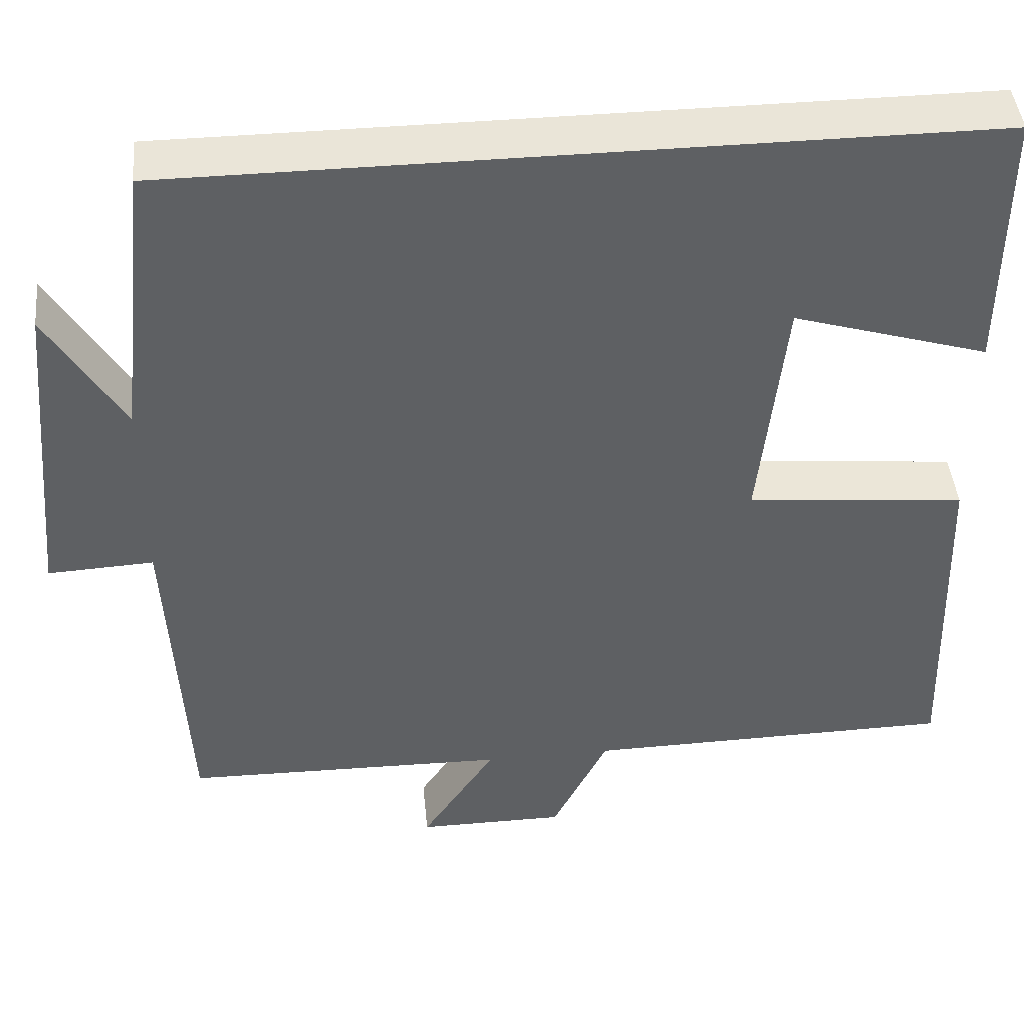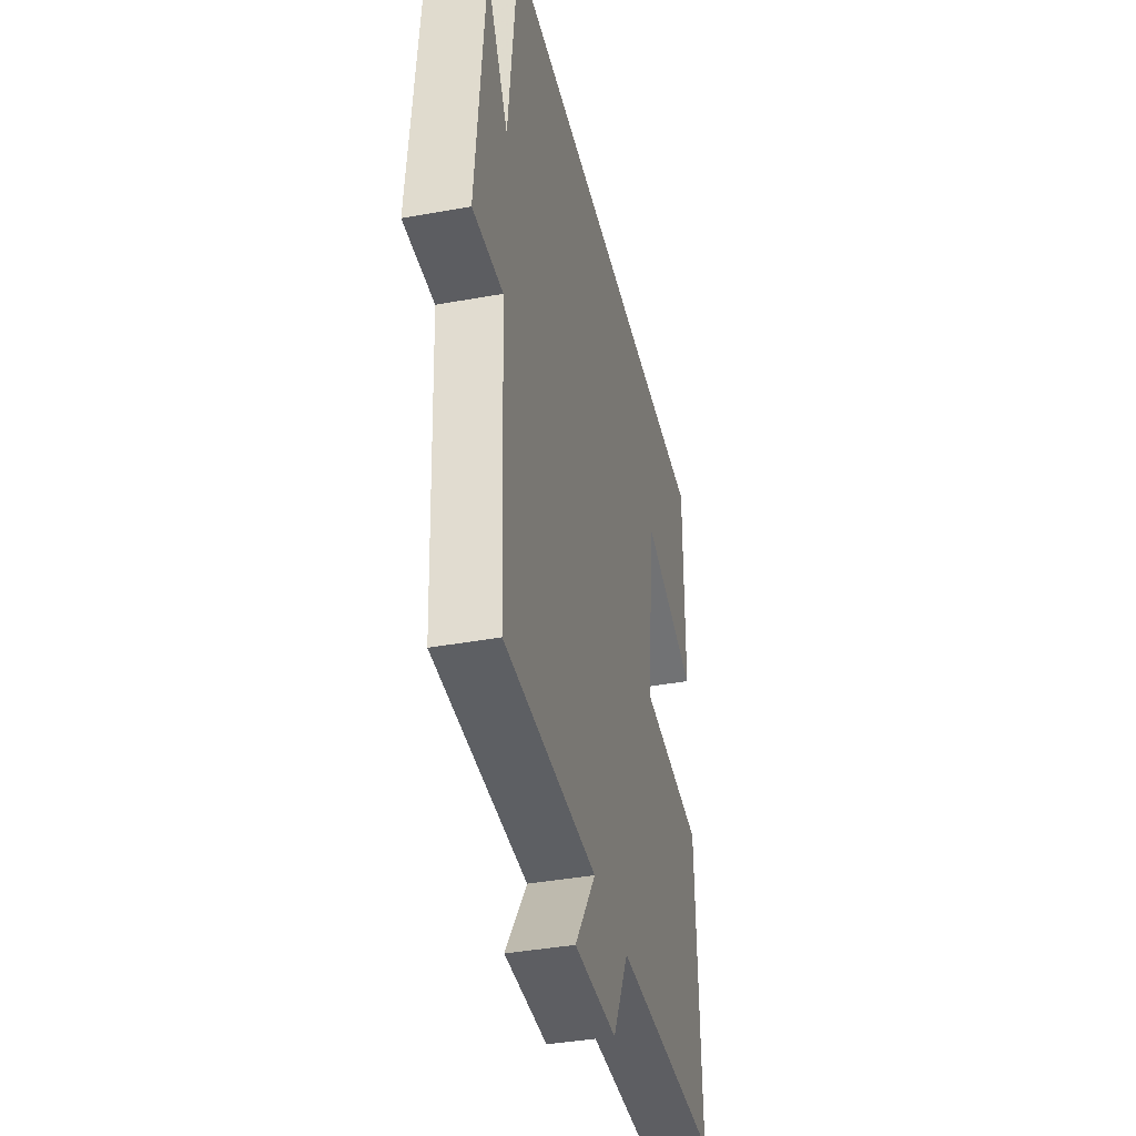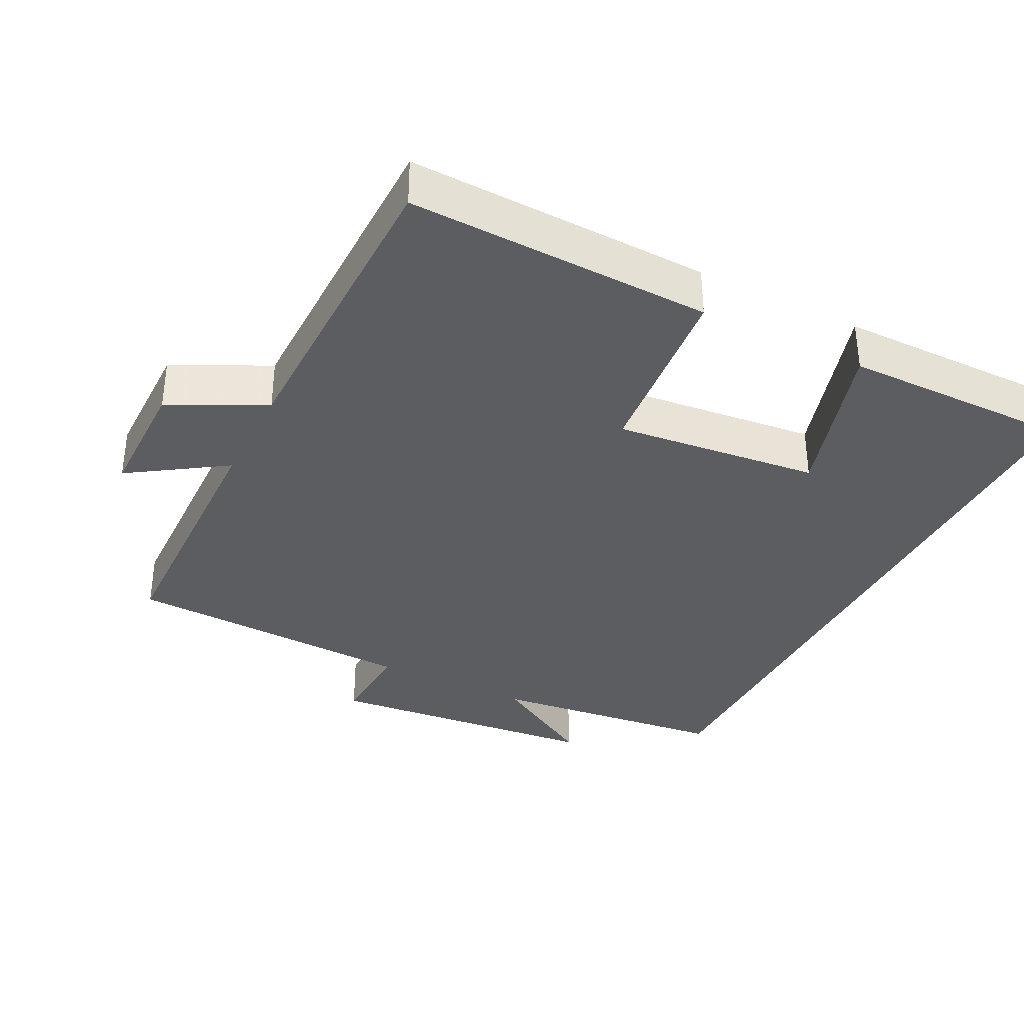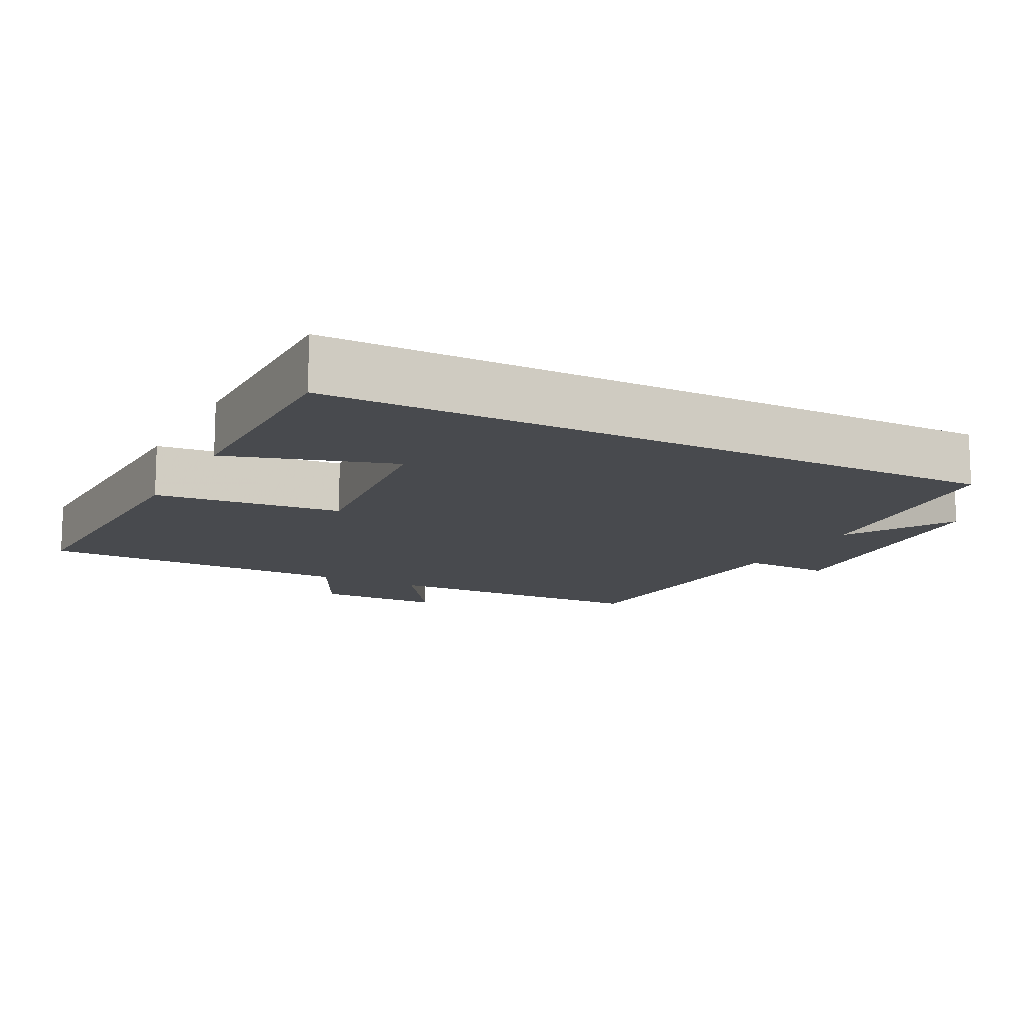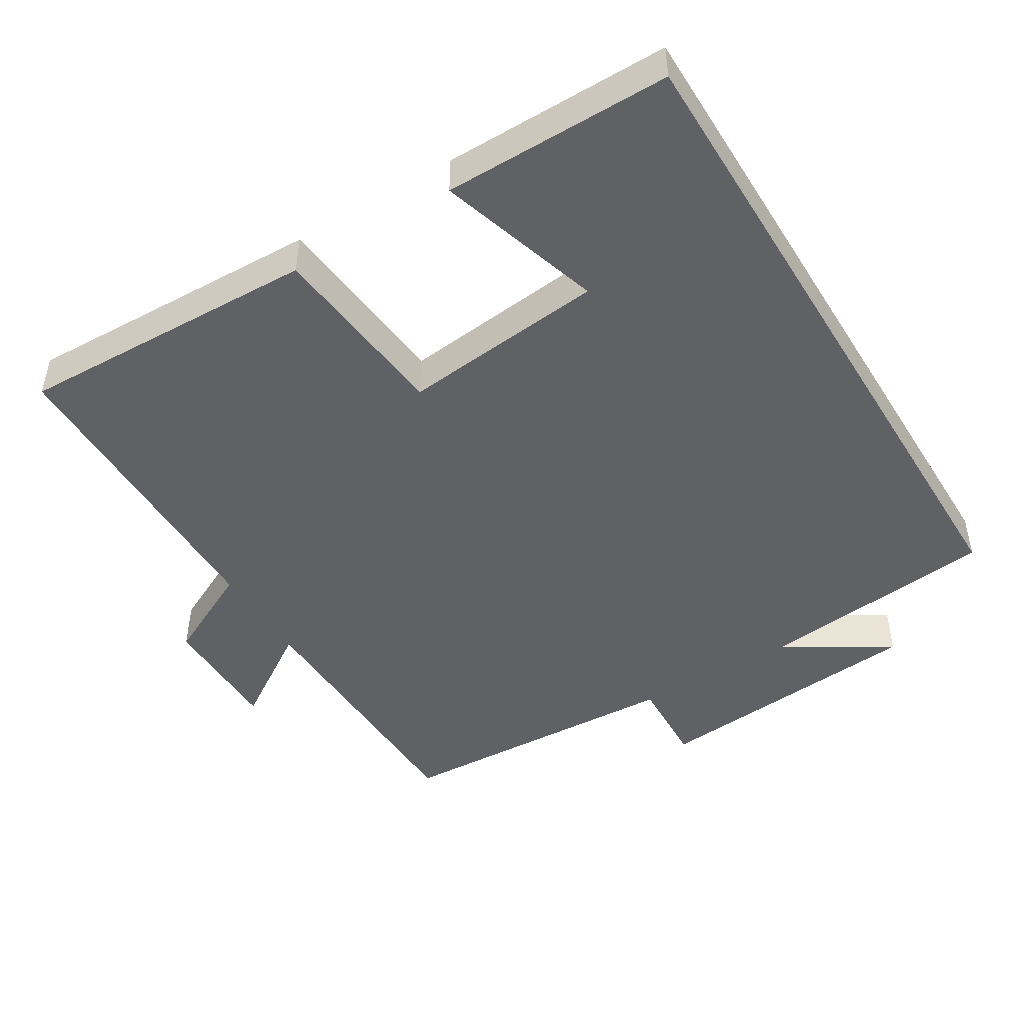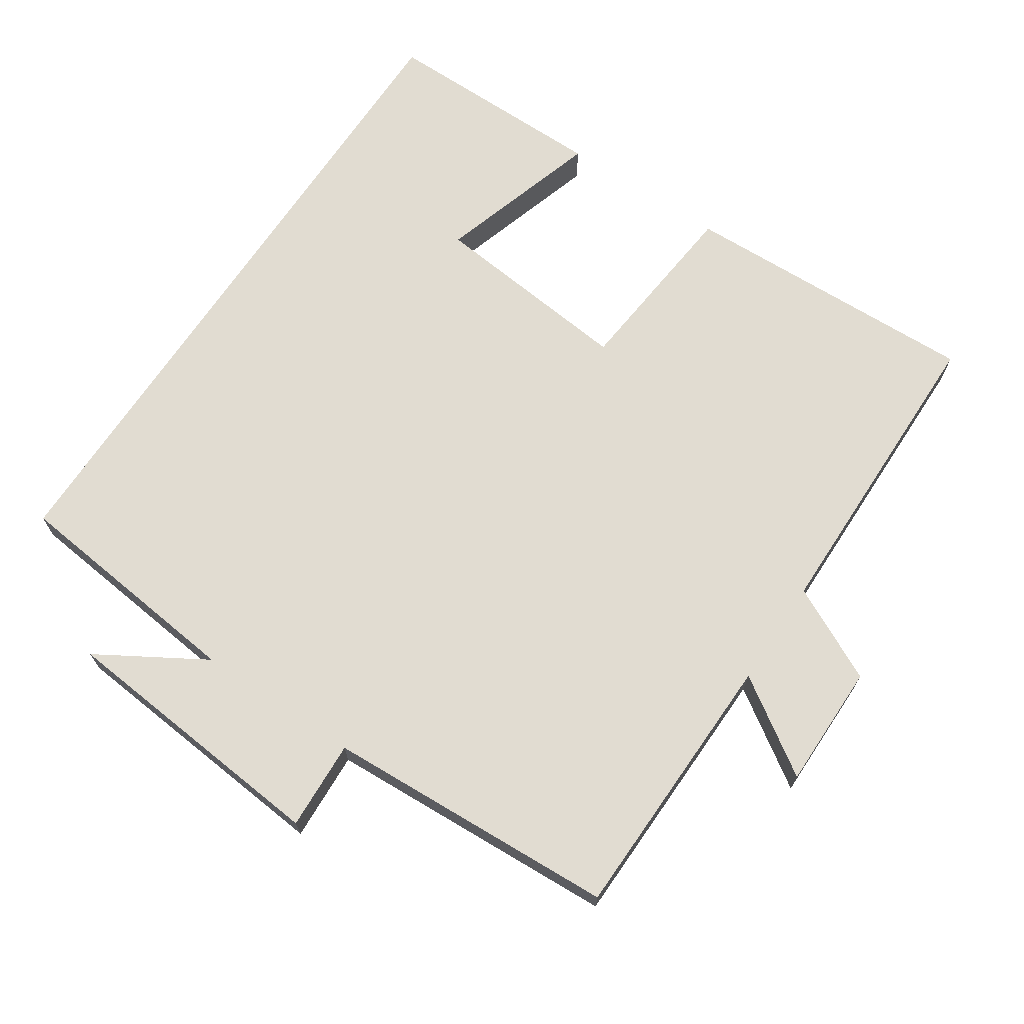
<metadata>
{"format":"obj","ext":"obj","renderer":"f3d","projection":"perspective","resolution":1024,"background":"white","views":[{"elev":44.7,"azim":174.3,"up":"+Z"},{"elev":-39.3,"azim":102.8,"up":"+Z"},{"elev":-35.4,"azim":-116.6,"up":"+Y"},{"elev":-13.0,"azim":-27.4,"up":"+Y"},{"elev":-47.0,"azim":-58.6,"up":"+Y"},{"elev":69.1,"azim":123.7,"up":"+Y"}]}
</metadata>
<code>
v -0.514 0.07 -0.495
v -0.5 0.07 -0.067
v -0.236 0.07 -0.041
v -0.266 0.07 0.249
v -0.5 0.07 0.177
v -0.501 0.07 0.5
v 0.463 0.07 0.5
v 0.5 0.07 0.16
v 0.591 0.07 0.312
v 0.627 0.07 -0.082
v 0.5 0.07 -0.076
v 0.479 0.07 -0.492
v 0.089 0.07 -0.5
v 0.178 0.07 -0.635
v 0 0.07 -0.635
v -0.067 0.07 -0.5
v -0.514 0 -0.495
v -0.5 0 -0.067
v -0.236 0 -0.041
v -0.266 0 0.249
v -0.5 0 0.177
v -0.501 0 0.5
v 0.463 0 0.5
v 0.5 0 0.16
v 0.591 0 0.312
v 0.627 0 -0.082
v 0.5 0 -0.076
v 0.479 0 -0.492
v 0.089 0 -0.5
v 0.178 0 -0.635
v 0 0 -0.635
v -0.067 0 -0.5
f 13 14 15 16
f 1 2 3
f 16 1 3
f 13 16 3
f 12 13 3
f 11 12 3
f 8 9 10 11
f 8 11 3 4
f 7 8 4
f 4 5 6 7
f 32 31 30 29
f 19 18 17
f 19 17 32
f 19 32 29
f 19 29 28
f 19 28 27
f 27 26 25 24
f 20 19 27 24
f 20 24 23
f 23 22 21 20
f 1 17 18 2
f 2 18 19 3
f 3 19 20 4
f 4 20 21 5
f 5 21 22 6
f 6 22 23 7
f 7 23 24 8
f 8 24 25 9
f 9 25 26 10
f 10 26 27 11
f 11 27 28 12
f 12 28 29 13
f 13 29 30 14
f 14 30 31 15
f 15 31 32 16
f 16 32 17 1

</code>
